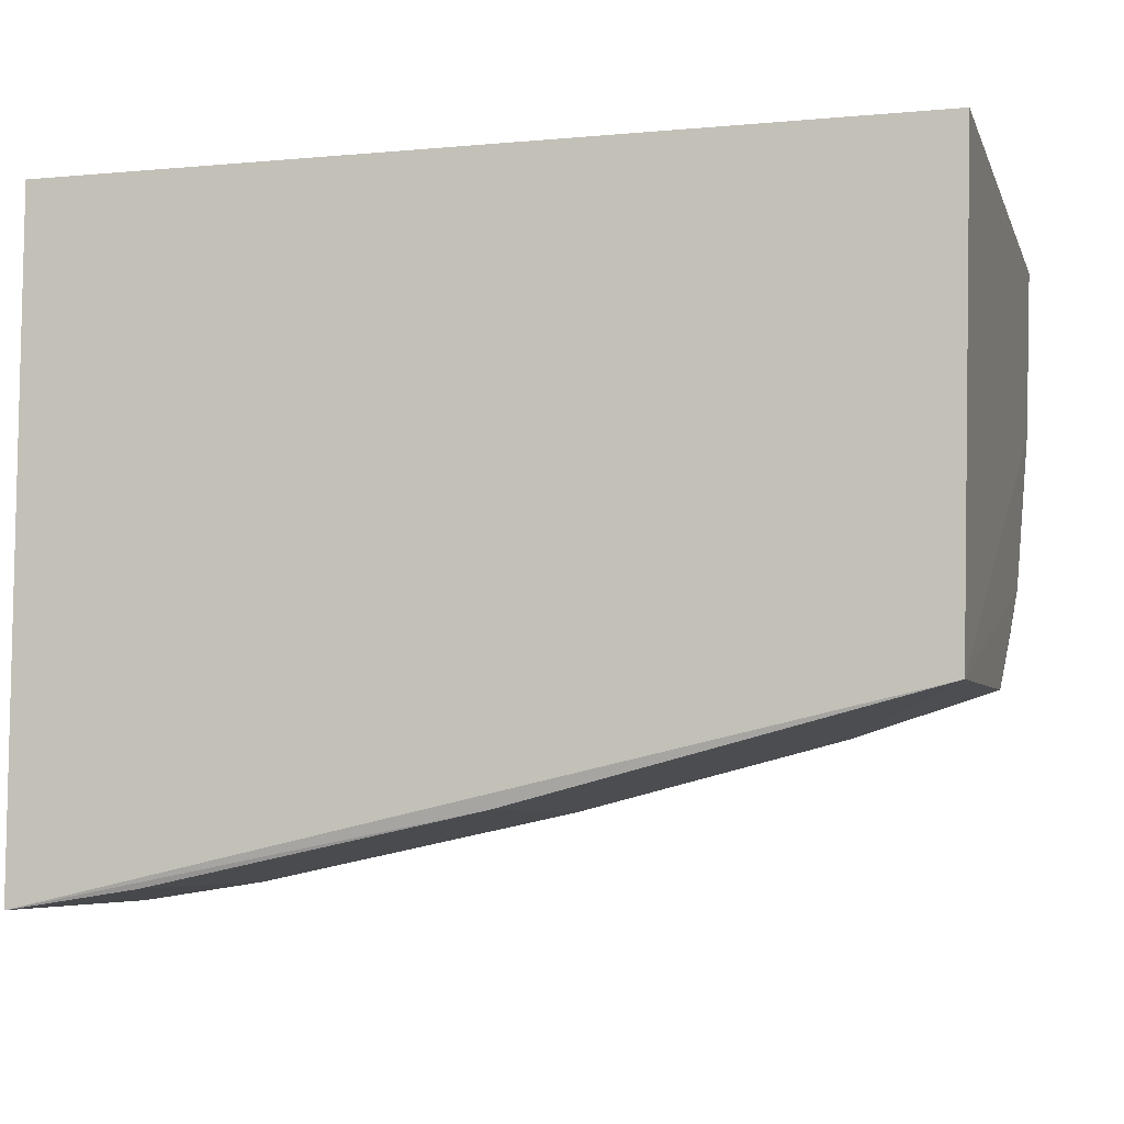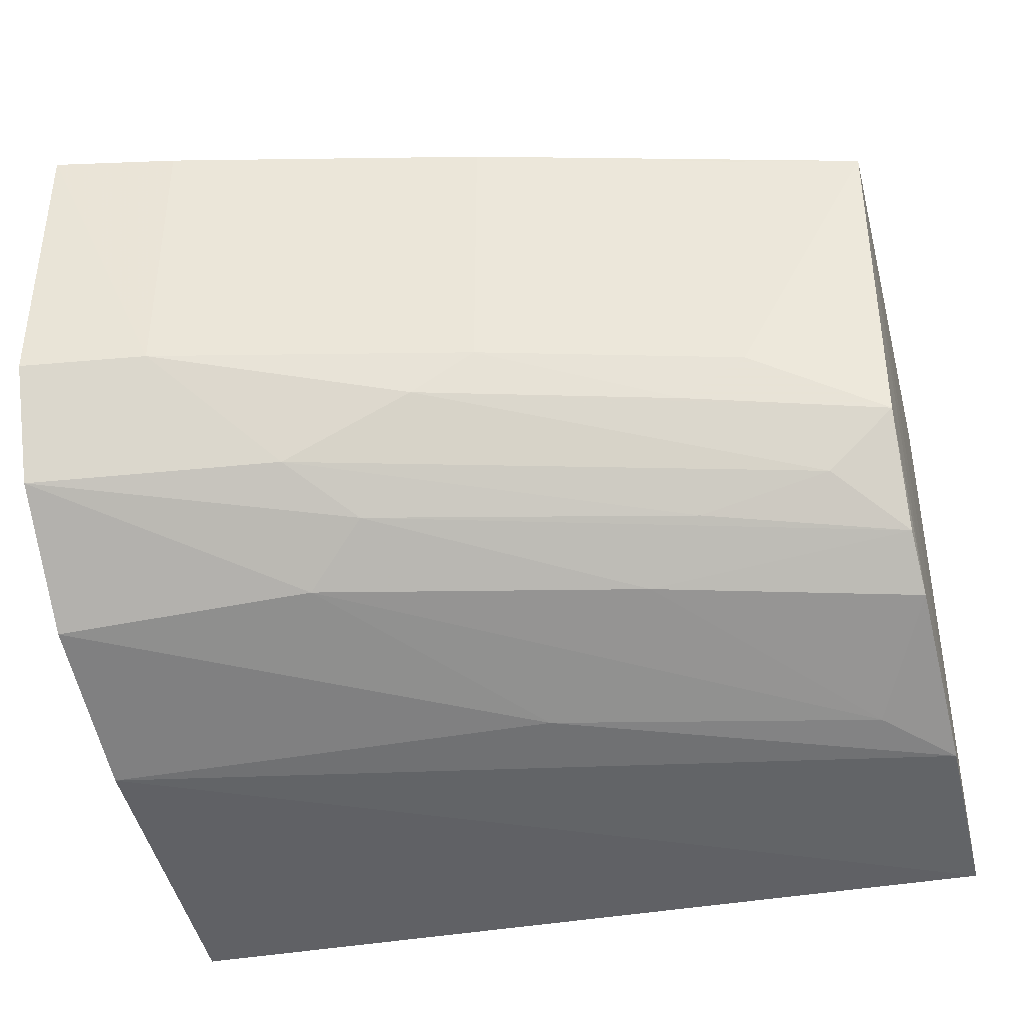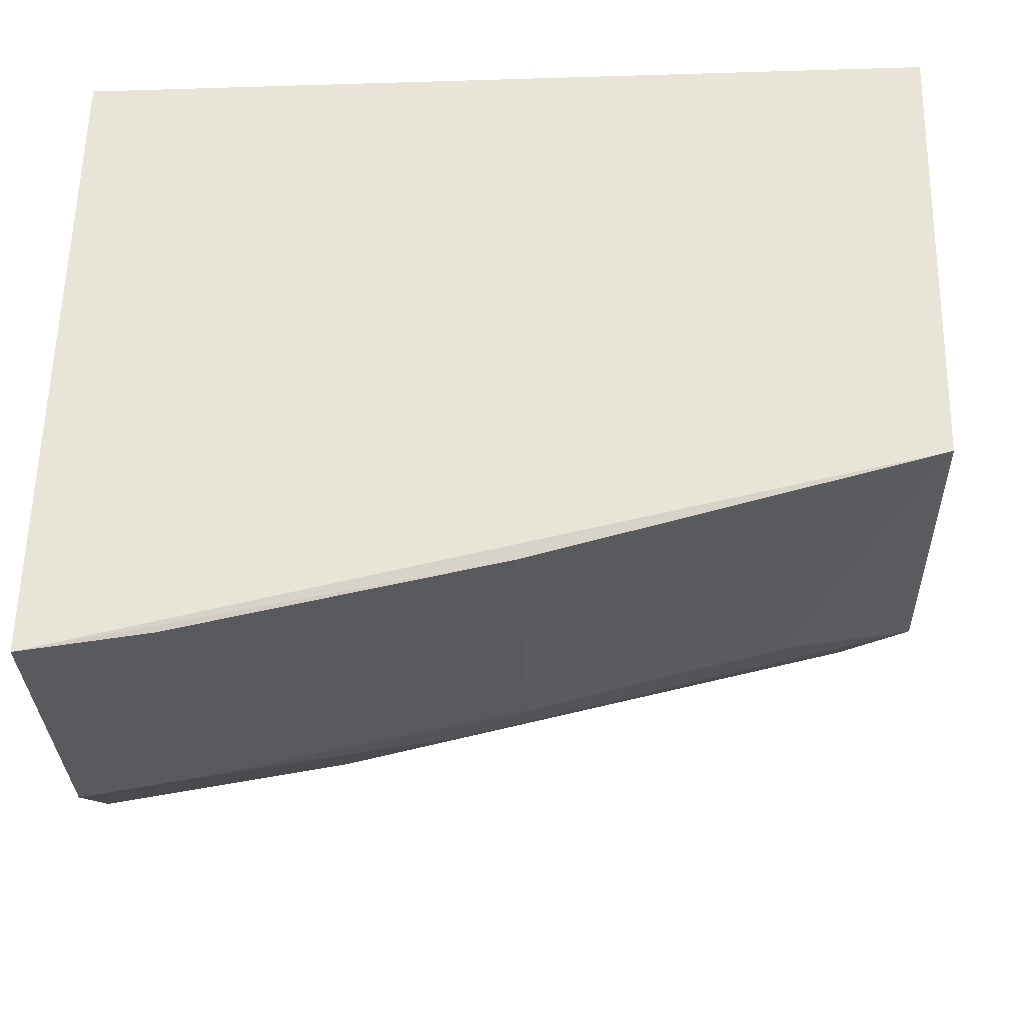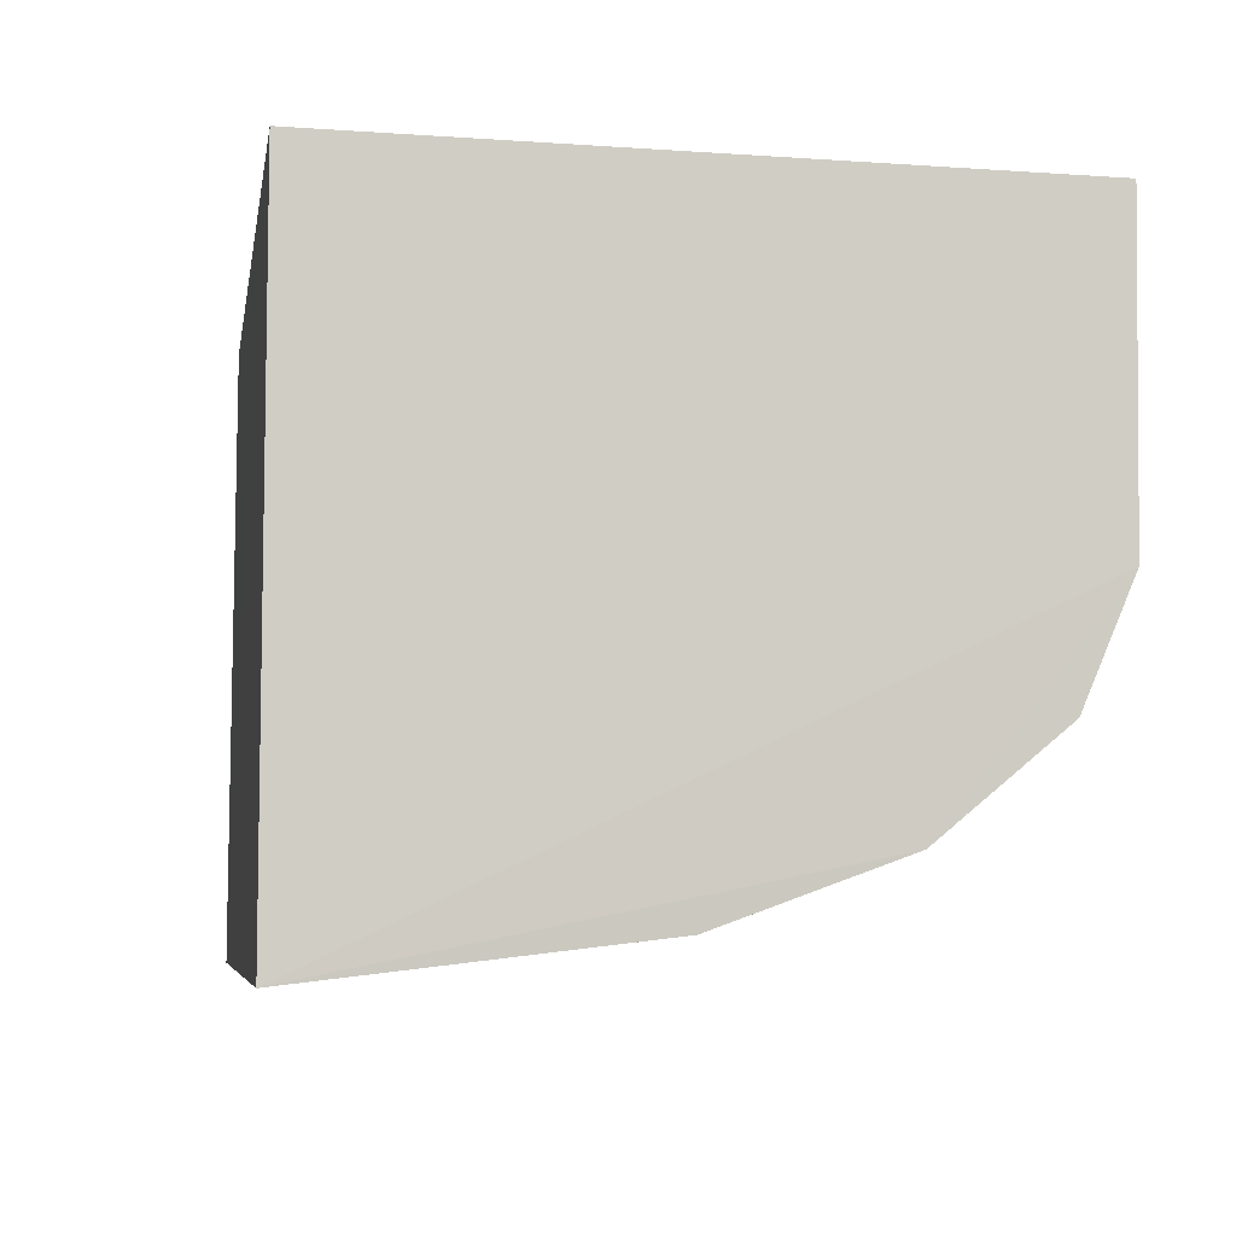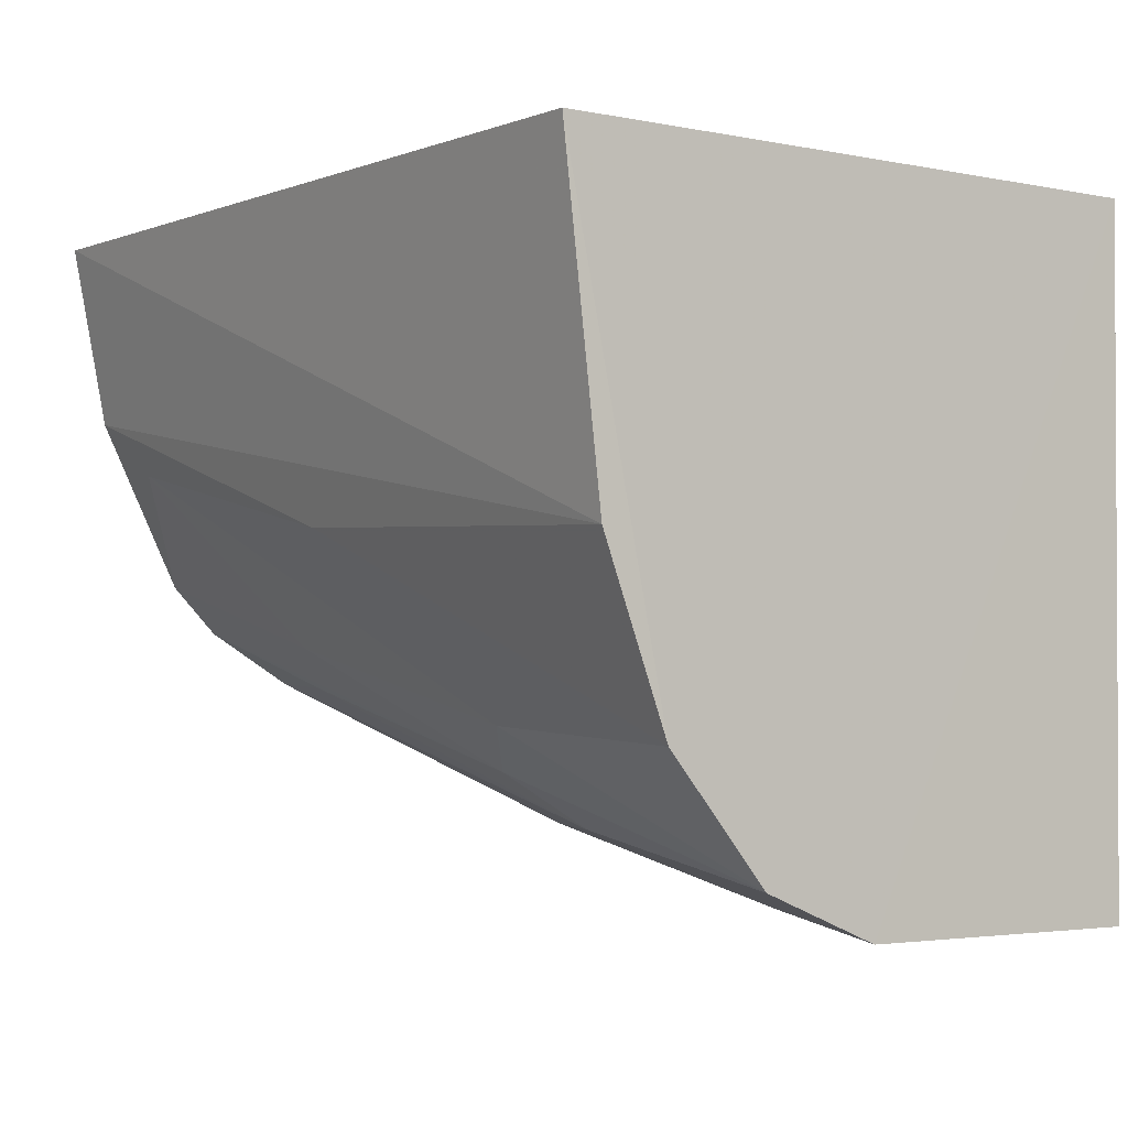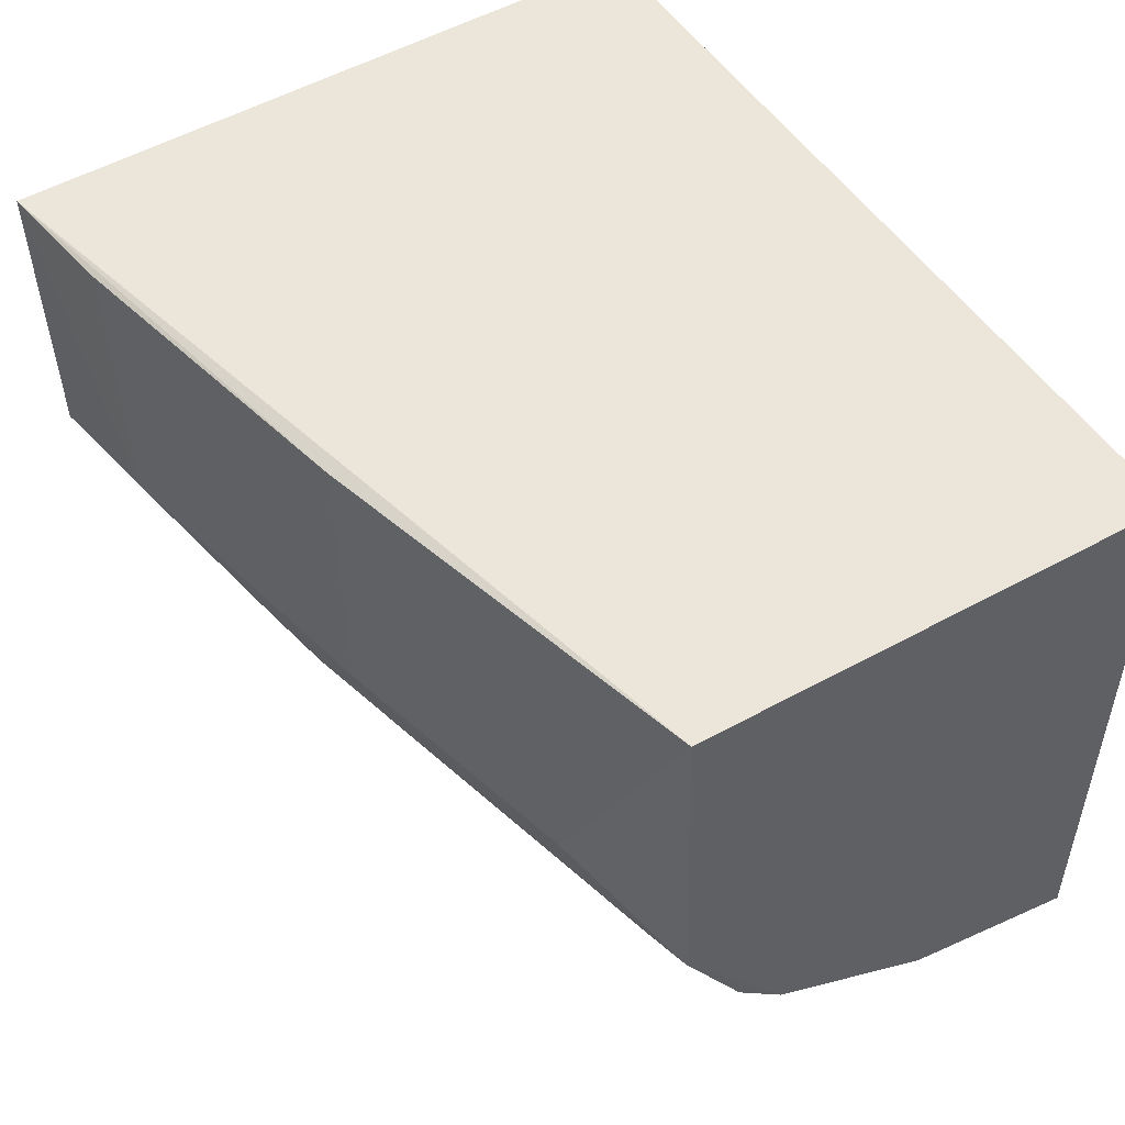
<metadata>
{"format":"obj","ext":"obj","renderer":"f3d","projection":"perspective","resolution":1024,"background":"white","views":[{"elev":-6.7,"azim":-165.0,"up":"+Z"},{"elev":-40.4,"azim":-167.2,"up":"+Y"},{"elev":-33.1,"azim":-177.6,"up":"+Z"},{"elev":-5.9,"azim":80.6,"up":"+Y"},{"elev":-2.2,"azim":53.6,"up":"+Z"},{"elev":51.0,"azim":-121.9,"up":"+Y"}]}
</metadata>
<code>
v -0.009155 0.1021 -0.1563
v -0.009212 0.03393 -0.1562
v -0.008134 0.1007 -0.2282
v -0.02193 0.1003 -0.2262
v -0.1021 0.1021 -0.1563
v -0.008423 0.0555 -0.2225
v -0.008107 0.06805 -0.2278
v -0.102 0.03378 -0.1559
v -0.1006 0.101 -0.2076
v -0.008682 0.04476 -0.2096
v -0.02193 0.0685 -0.2258
v -0.05694 0.1003 -0.2188
v -0.1017 0.03749 -0.1756
v -0.08544 0.06839 -0.2113
v -0.05686 0.06846 -0.2185
v -0.1009 0.0461 -0.1939
v -0.009074 0.03796 -0.1909
v -0.08551 0.1004 -0.2115
v -0.05 0.06355 -0.2189
v -0.03677 0.0465 -0.2084
v -0.1003 0.06257 -0.2061
v -0.05871 0.0394 -0.189
v -0.03589 0.05661 -0.2186
v -0.07845 0.06329 -0.2118
v -0.0943 0.03927 -0.1817
v -0.09285 0.05594 -0.2049
v -0.04332 0.05184 -0.2132
v -0.07229 0.0465 -0.201
v -0.1005 0.05091 -0.1992
v -0.07869 0.05204 -0.2053
f 5 1 3
f 7 1 2
f 7 3 1
f 8 2 1
f 8 1 5
f 9 5 3
f 10 7 2
f 10 6 7
f 11 4 3
f 11 3 7
f 11 7 6
f 12 9 3
f 12 3 4
f 13 8 5
f 13 5 9
f 15 12 4
f 15 4 11
f 15 14 12
f 16 13 9
f 17 10 2
f 17 2 8
f 17 8 13
f 18 14 9
f 18 9 12
f 18 12 14
f 19 15 11
f 20 6 10
f 21 16 9
f 21 9 14
f 22 17 13
f 22 10 17
f 22 20 10
f 23 19 11
f 23 11 6
f 24 21 14
f 24 14 15
f 24 15 19
f 24 19 21
f 25 22 13
f 25 13 16
f 25 20 22
f 26 21 19
f 26 19 23
f 27 23 6
f 27 6 20
f 28 25 16
f 28 20 25
f 28 27 20
f 29 16 21
f 29 21 26
f 29 28 16
f 29 27 28
f 30 26 23
f 30 23 27
f 30 29 26
f 30 27 29

</code>
